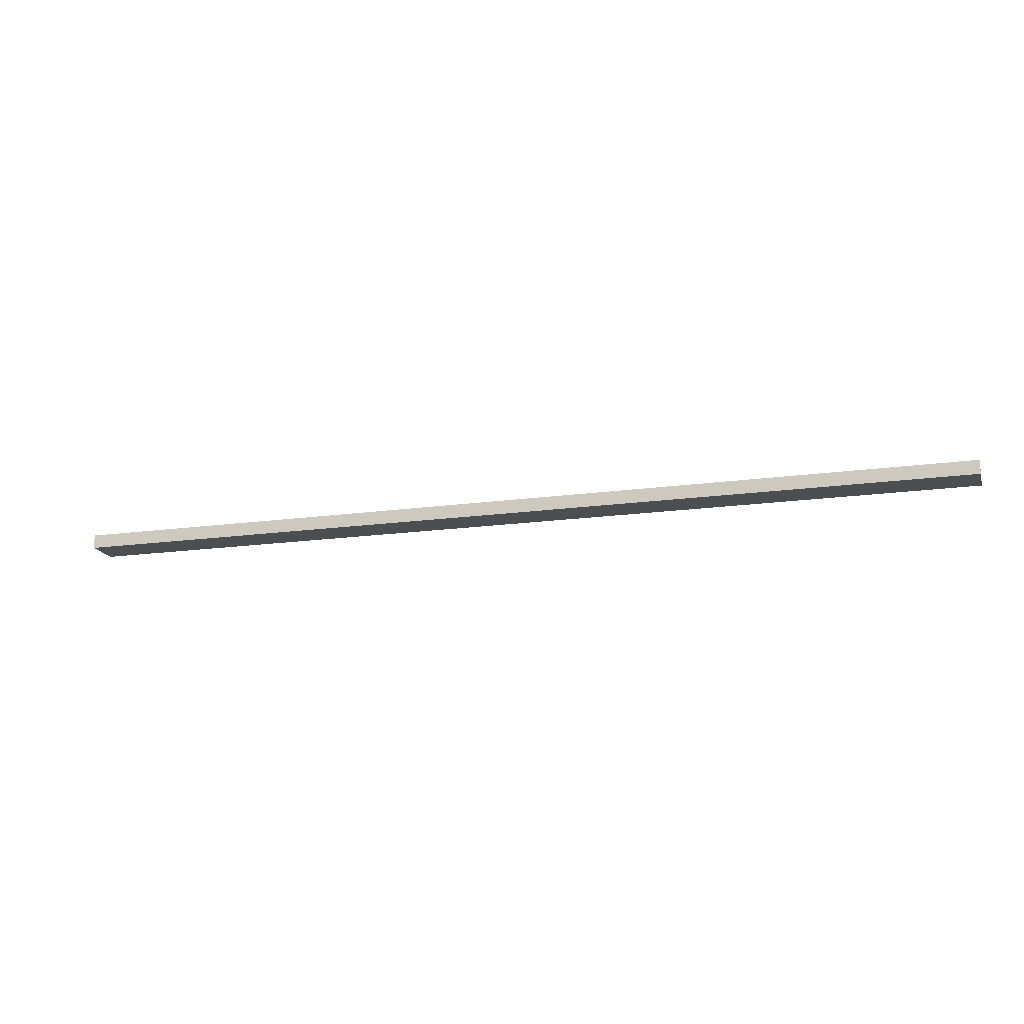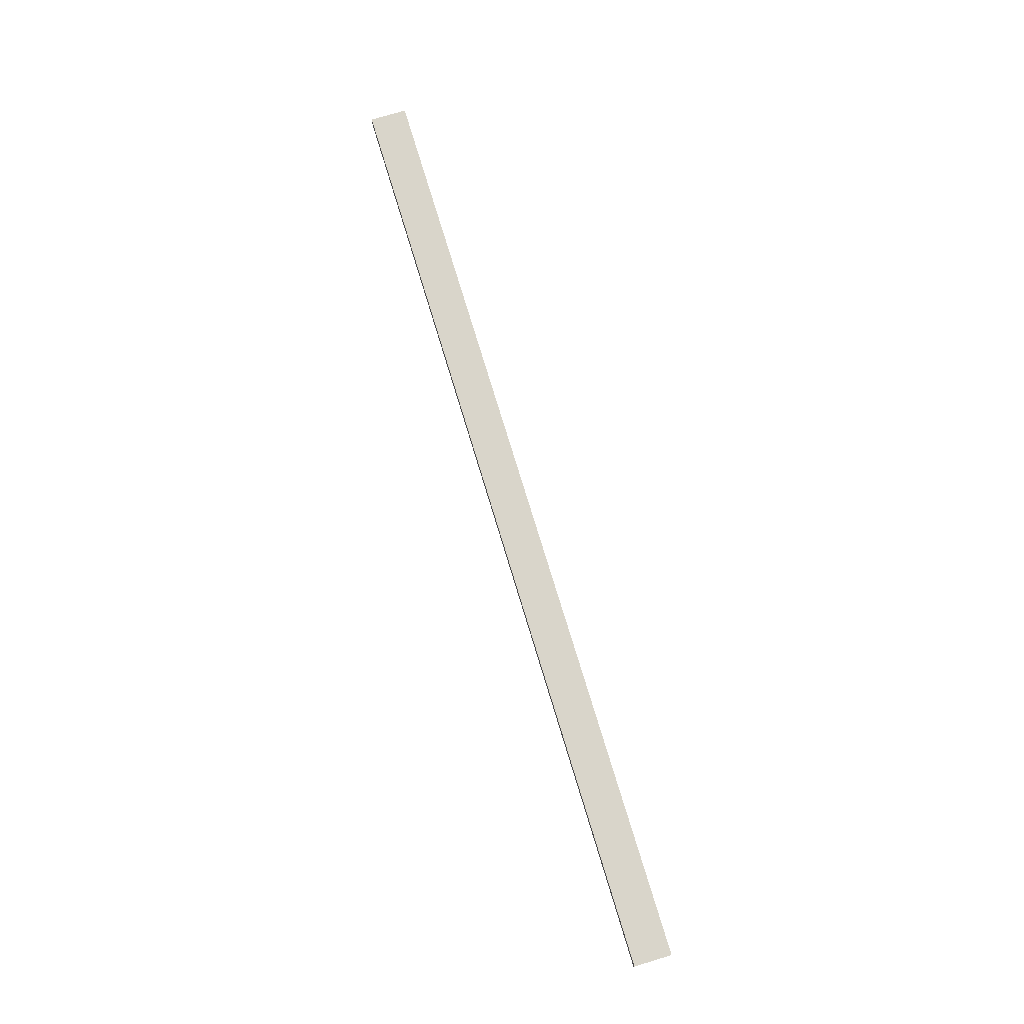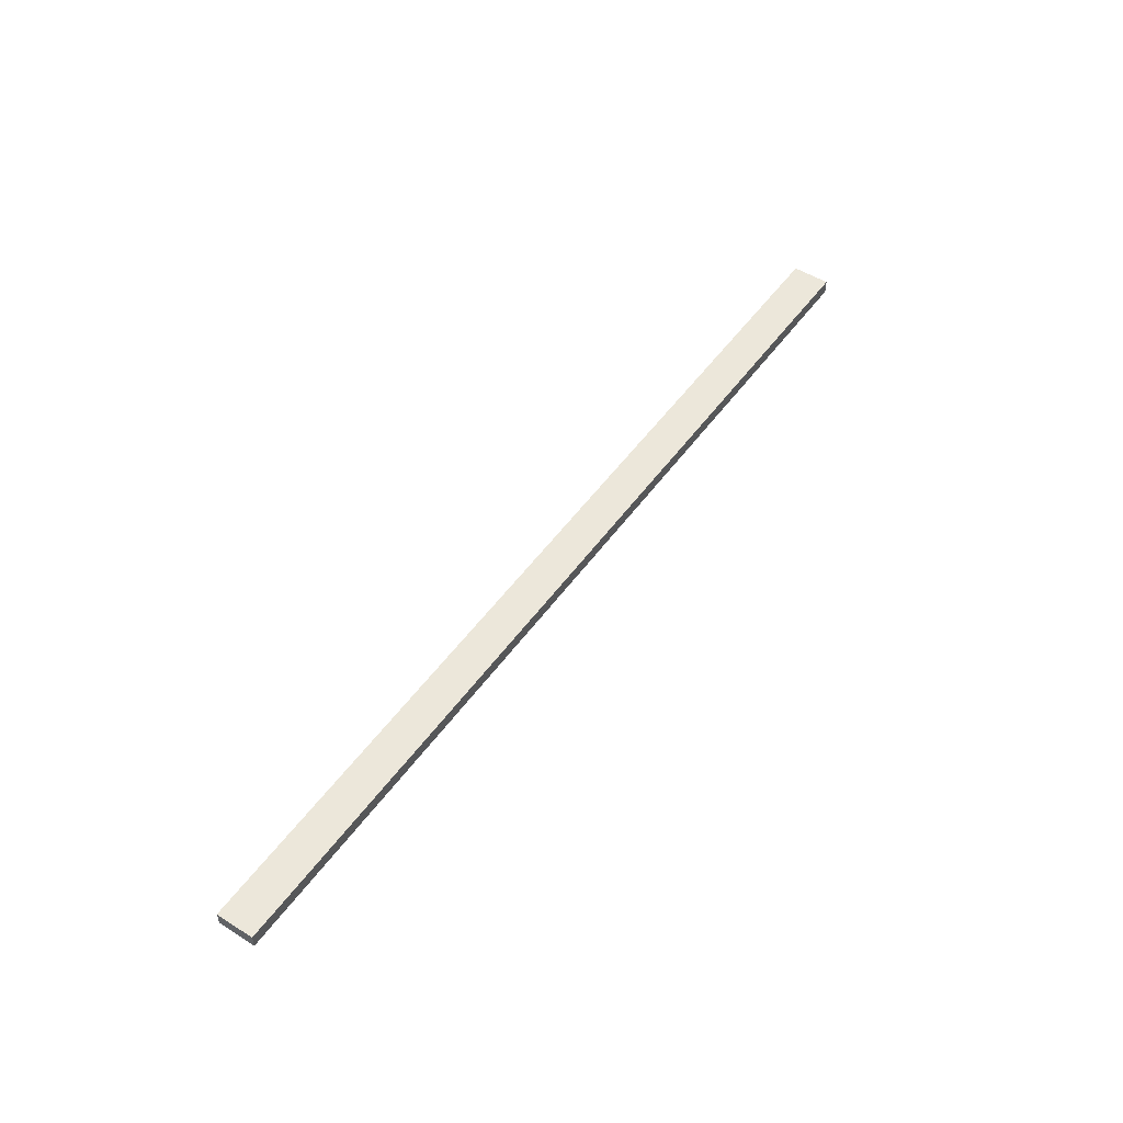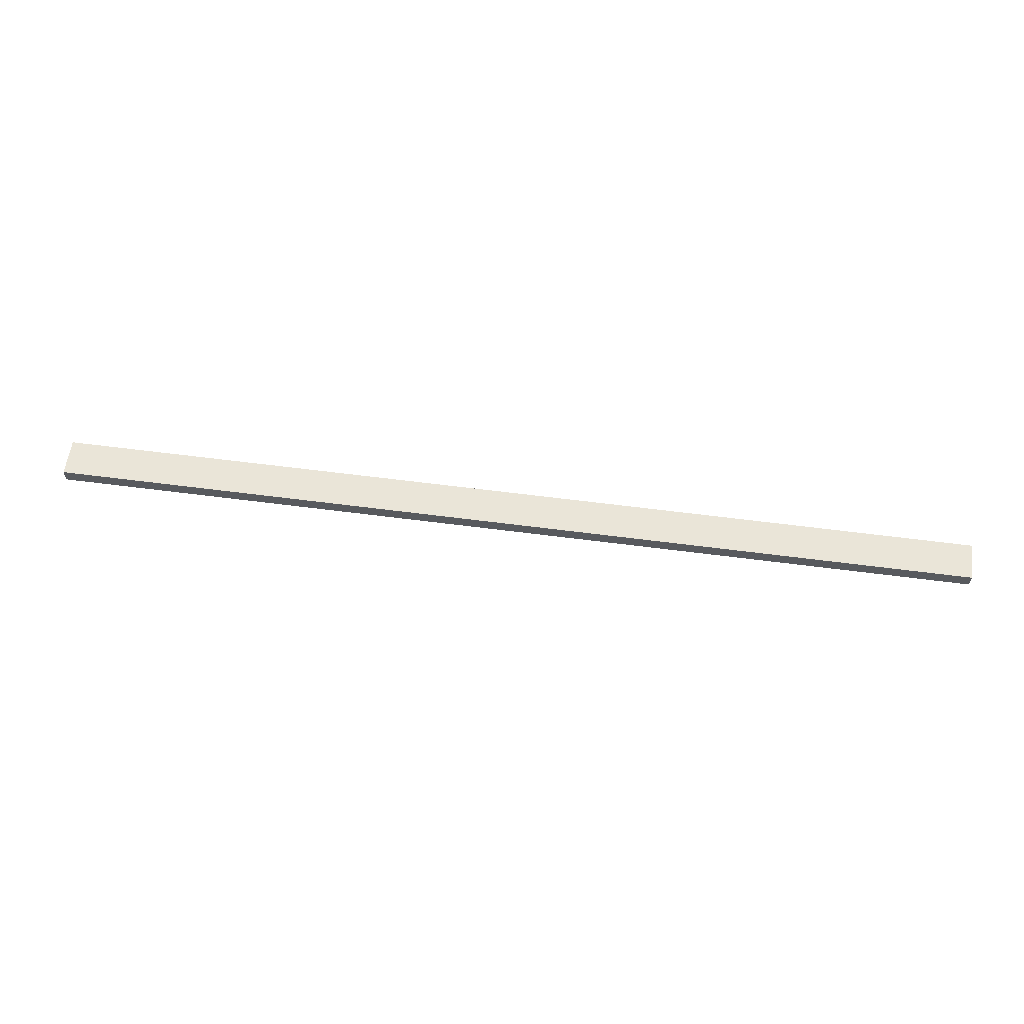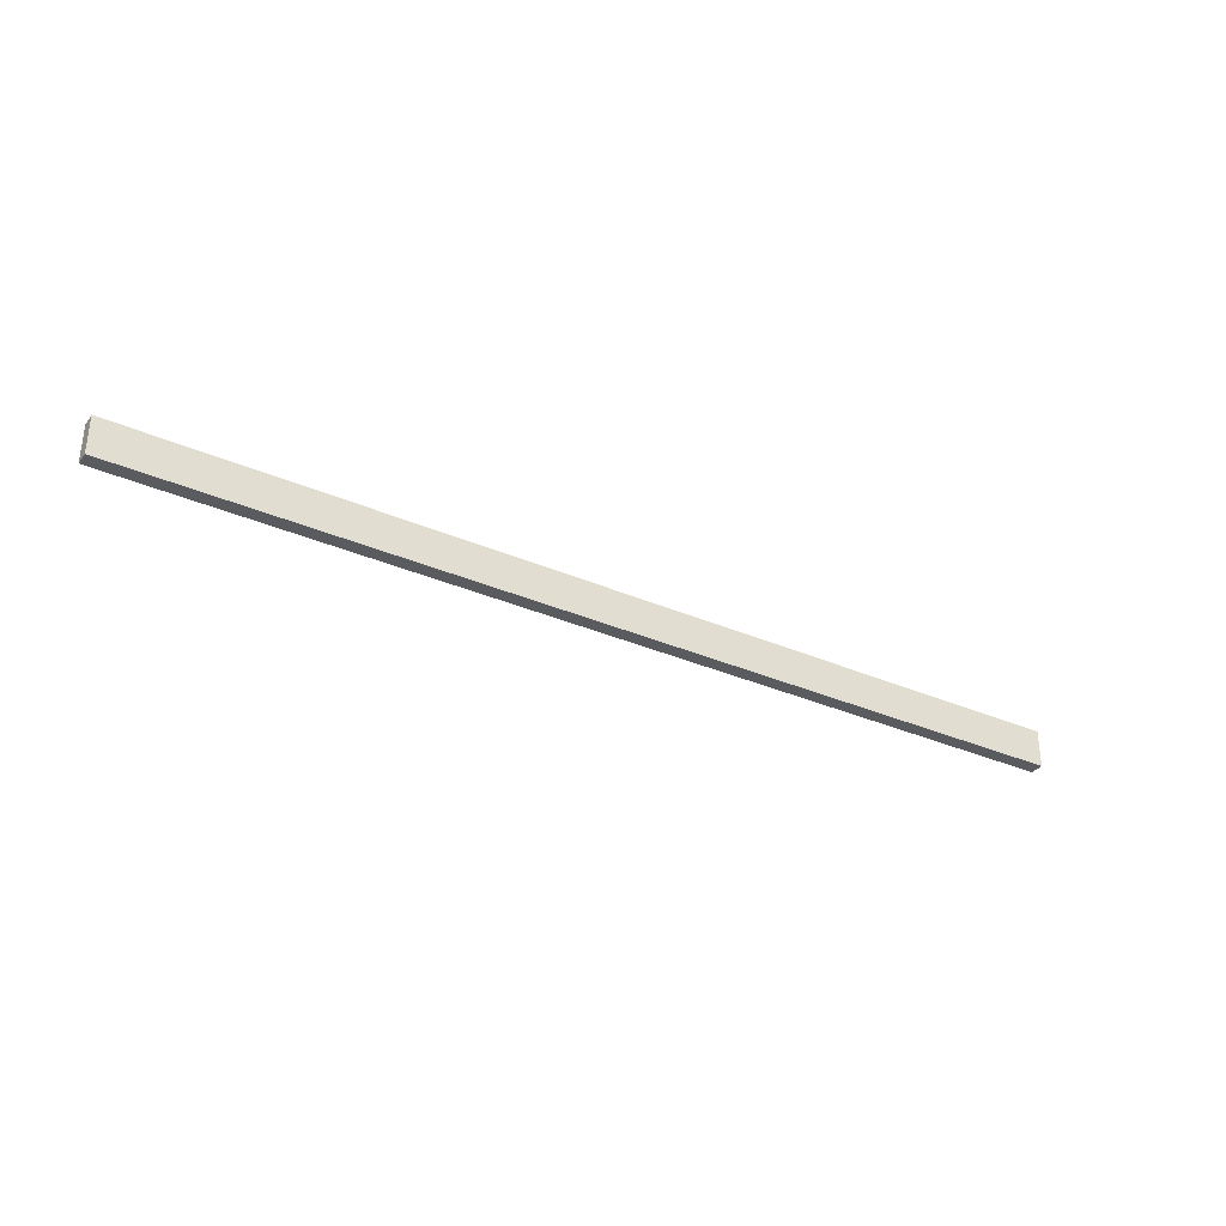
<metadata>
{"format":"obj","ext":"obj","renderer":"f3d","projection":"perspective","resolution":1024,"background":"white","views":[{"elev":-17.1,"azim":-164.1,"up":"+Y"},{"elev":74.7,"azim":-106.8,"up":"+Y"},{"elev":51.0,"azim":-55.5,"up":"+Y"},{"elev":58.9,"azim":-172.3,"up":"+Y"},{"elev":-33.1,"azim":-31.1,"up":"+Z"}]}
</metadata>
<code>
v 12.5 0.375 -0.5
v -12.5 0.375 -0.5
v -12.5 0.375 0.5
v 12.5 0.375 0.5
v 12.5 0 0.5
v -12.5 0 0.5
v -12.5 0 -0.5
v 12.5 0 -0.5
v 12.5 0.375 -0.5
v 12.5 0.375 0.5
v 12.5 0 0.5
v 12.5 0 -0.5
v -12.5 0 -0.5
v -12.5 0 0.5
v -12.5 0.375 0.5
v -12.5 0.375 -0.5
v 12.5 0 -0.5
v -12.5 0 -0.5
v -12.5 0.375 -0.5
v 12.5 0.375 -0.5
v 12.5 0.375 0.5
v -12.5 0.375 0.5
v -12.5 0 0.5
v 12.5 0 0.5
o strip_grass_1
g strip_grass_1
f 1 2 3
f 1 3 4
f 5 6 7
f 5 7 8
f 9 10 11
f 9 11 12
f 13 14 15
f 13 15 16
f 17 18 19
f 17 19 20
f 21 22 23
f 21 23 24

</code>
